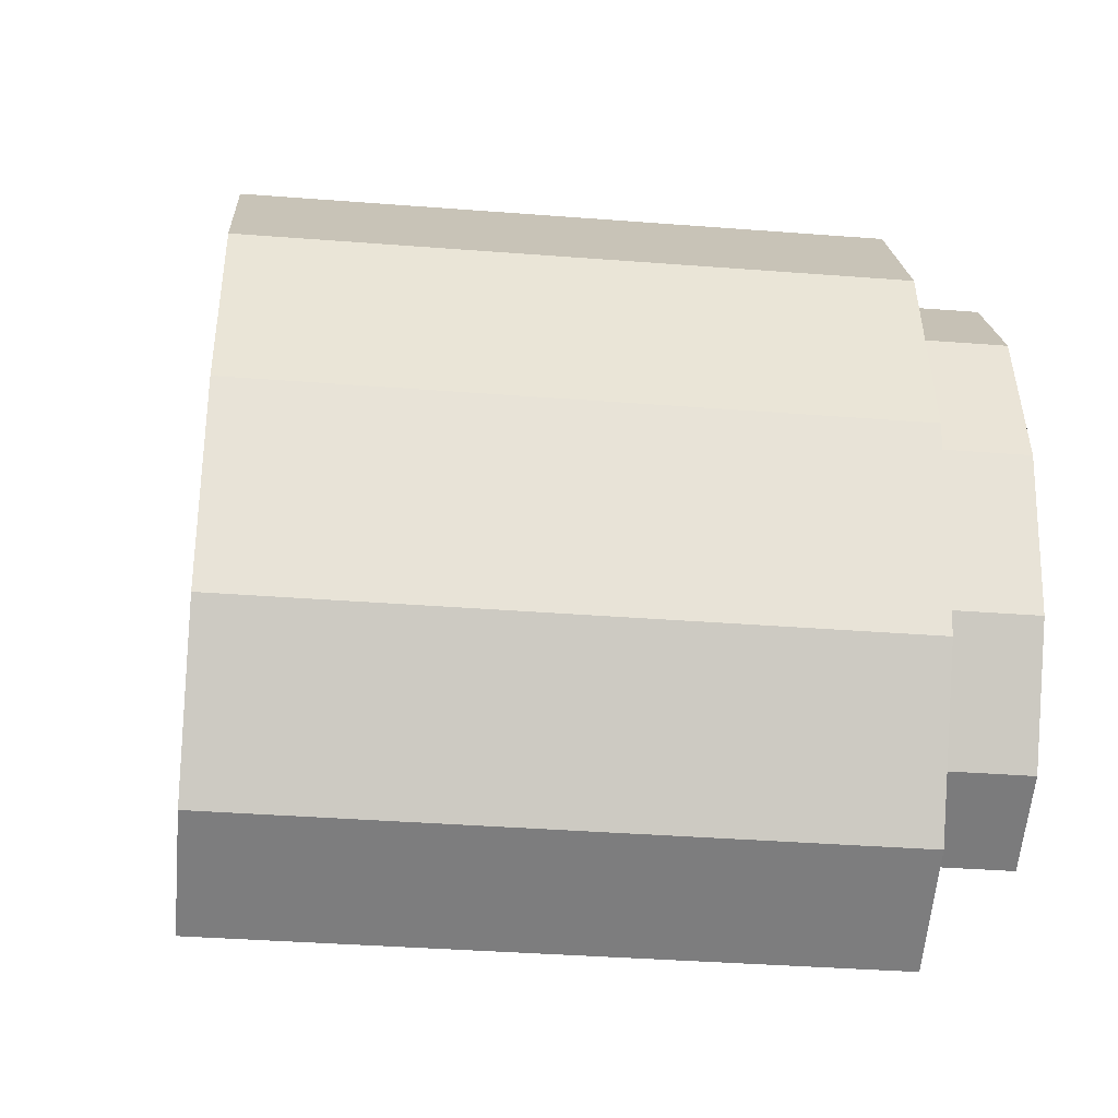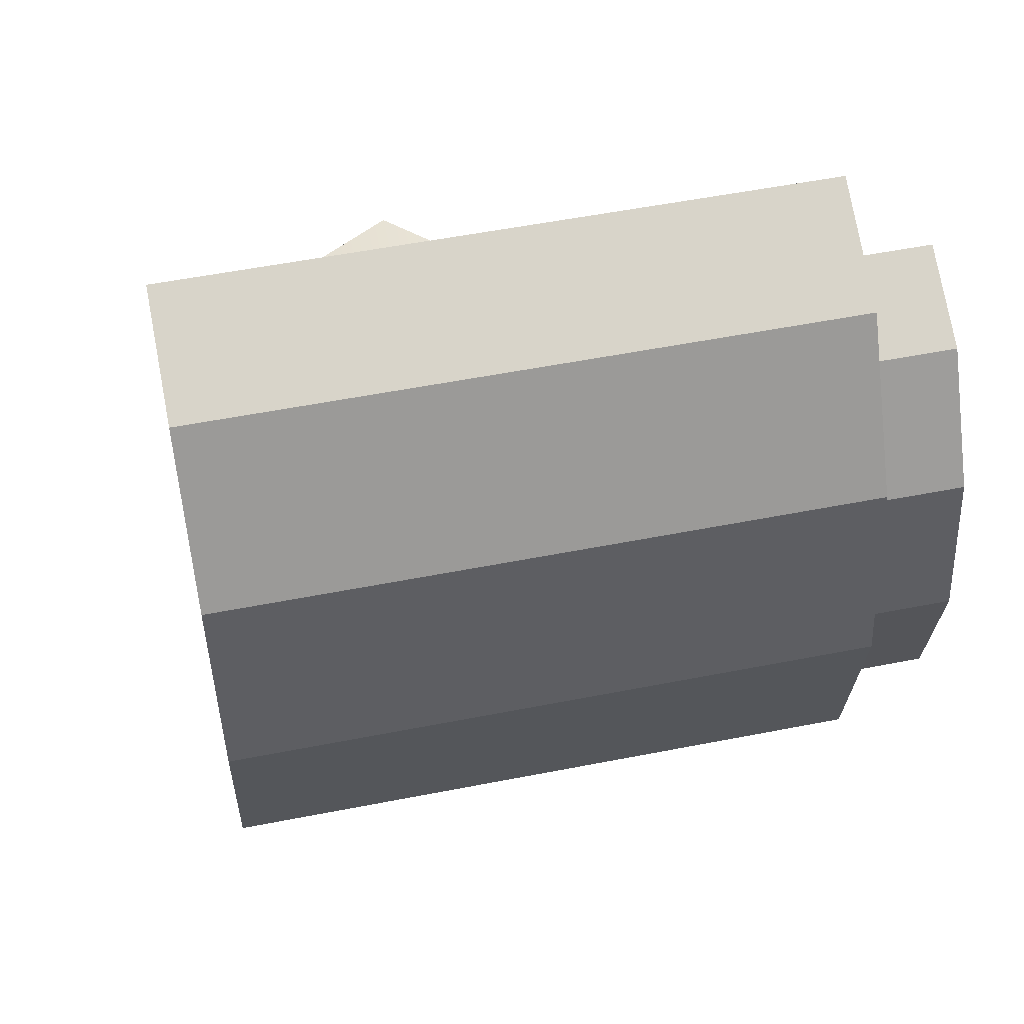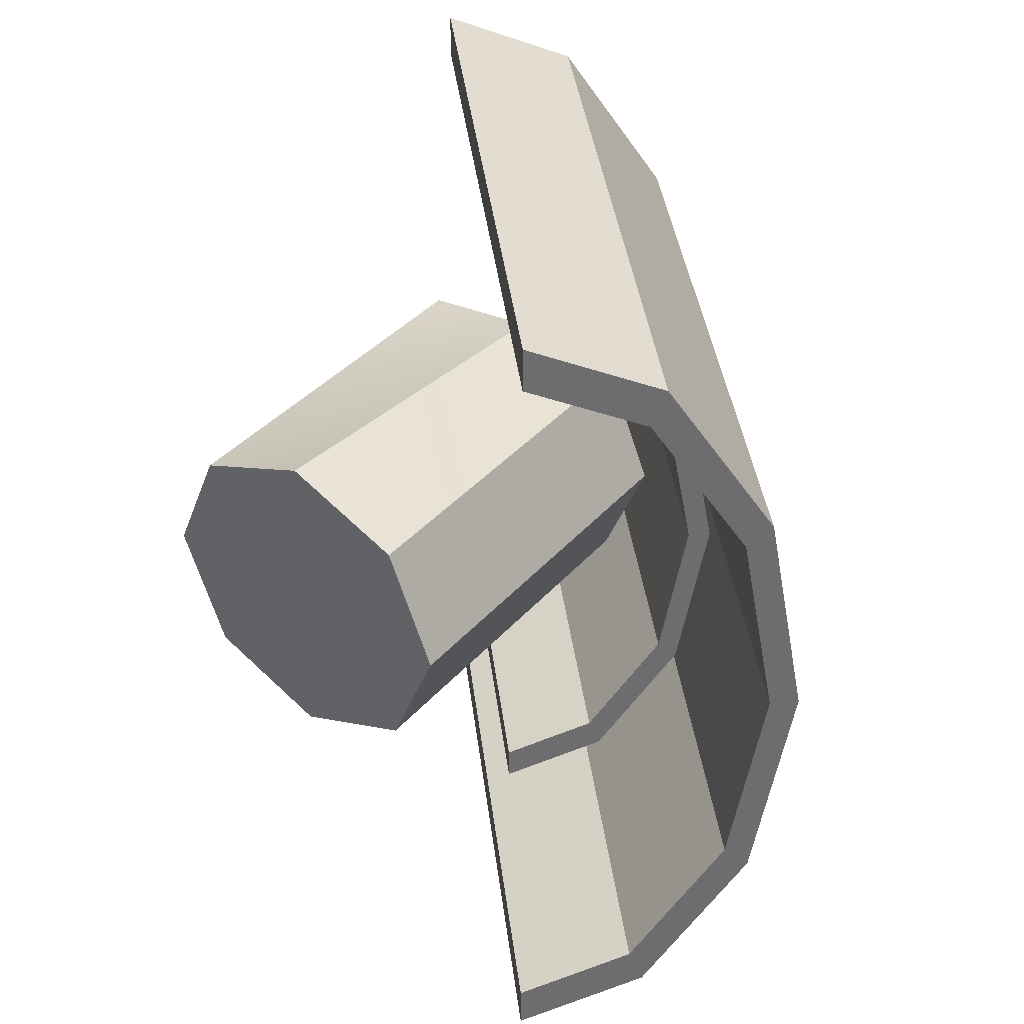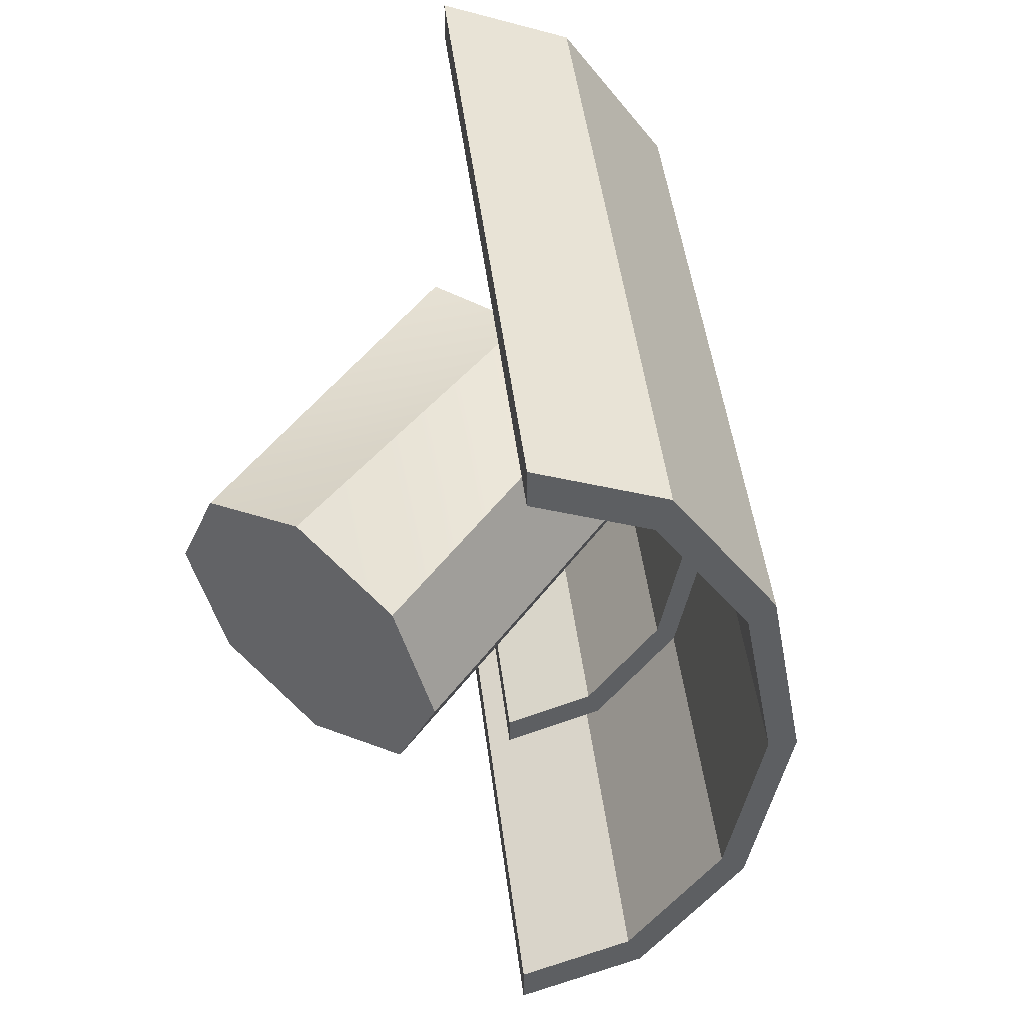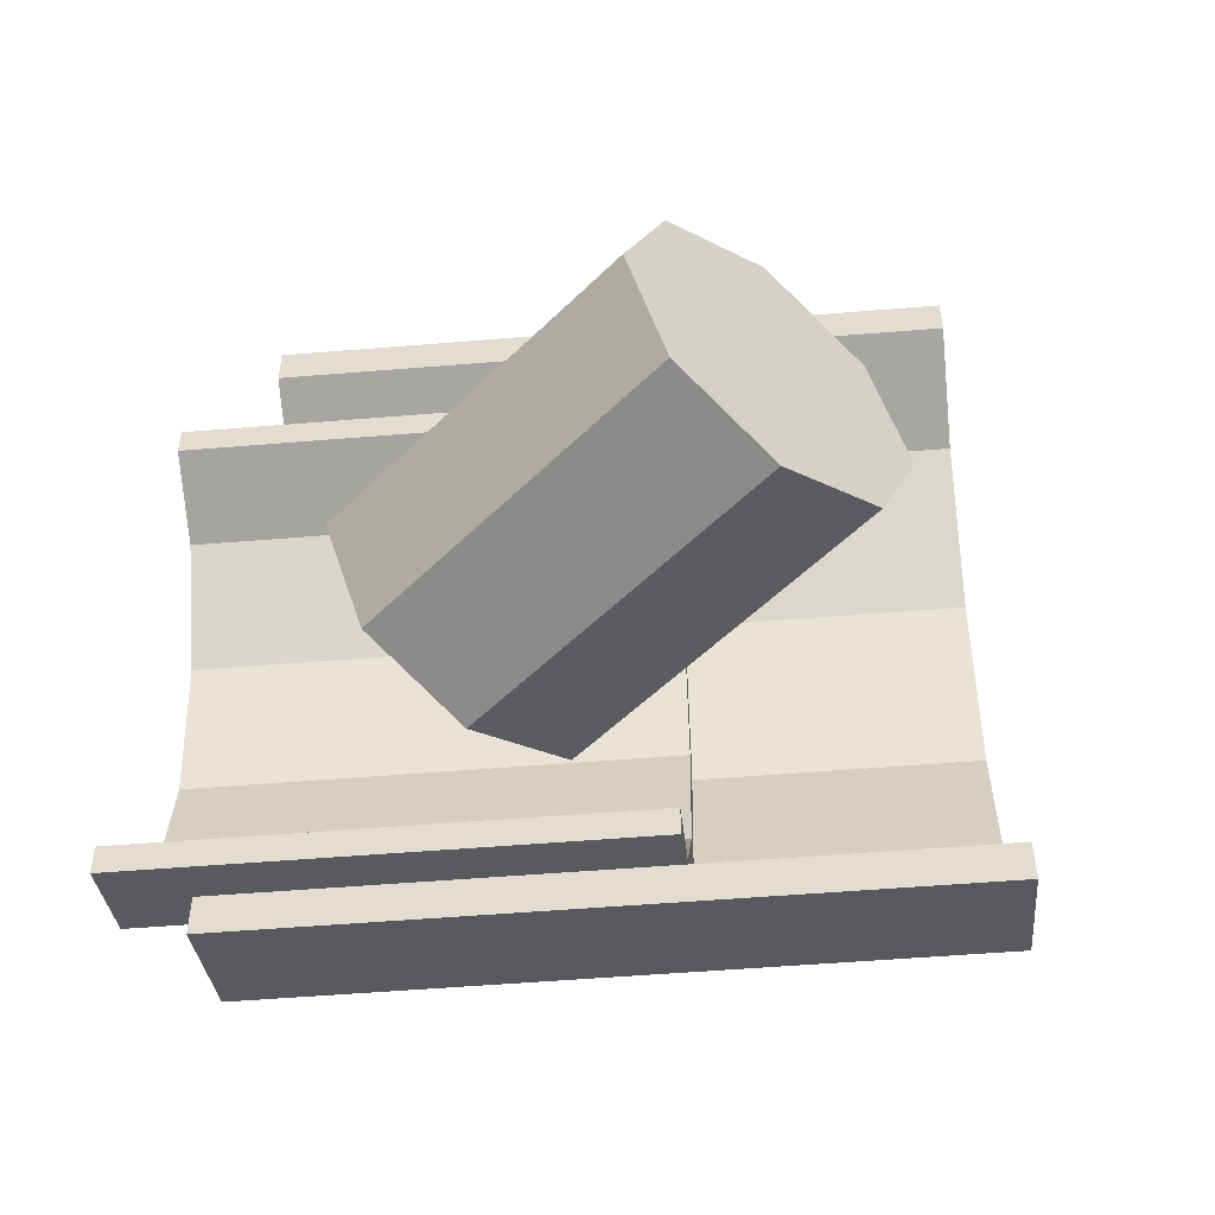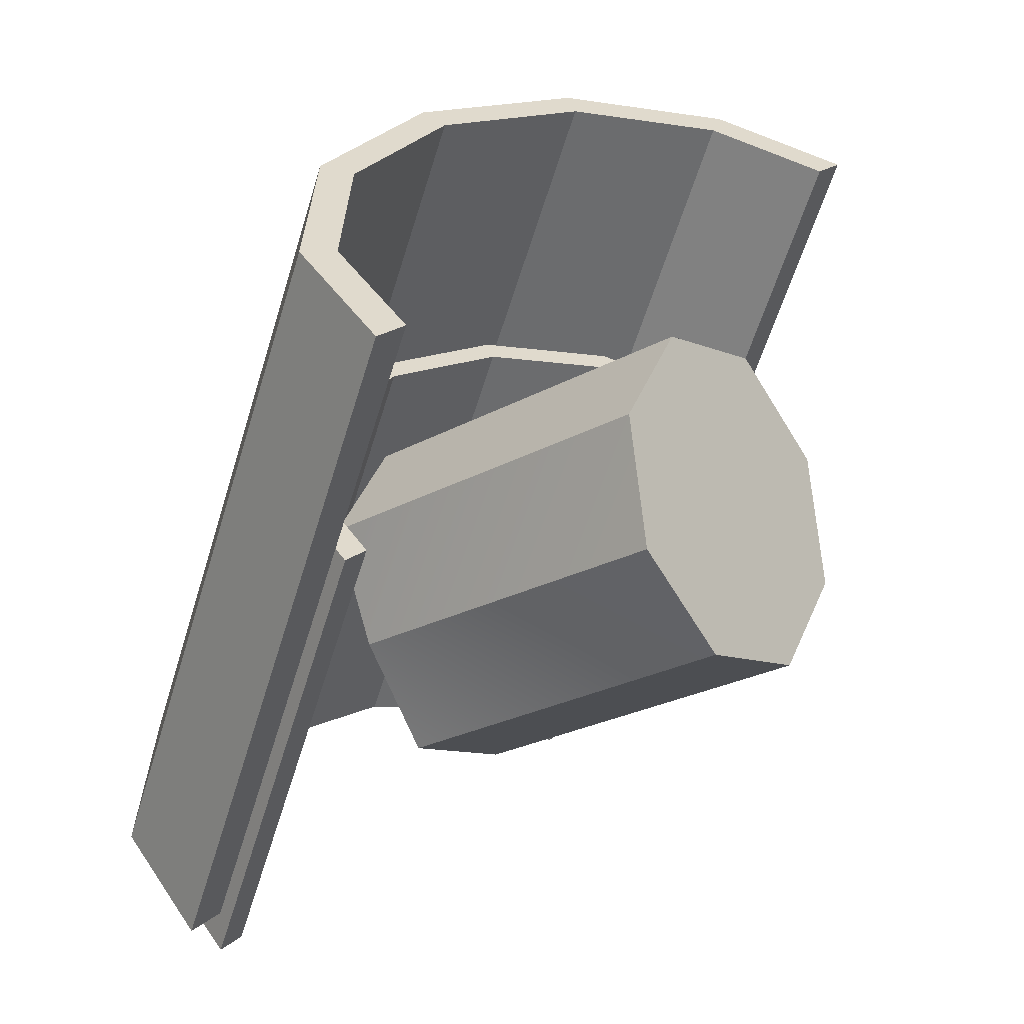
<metadata>
{"format":"obj","ext":"obj","renderer":"f3d","projection":"perspective","resolution":1024,"background":"white","views":[{"elev":-37.1,"azim":-116.2,"up":"+Z"},{"elev":55.0,"azim":-122.2,"up":"+Z"},{"elev":36.3,"azim":153.0,"up":"+Z"},{"elev":47.6,"azim":152.4,"up":"+Z"},{"elev":-52.4,"azim":74.6,"up":"+Z"},{"elev":19.4,"azim":33.7,"up":"+Y"}]}
</metadata>
<code>
g default
v -0.1069 0.251 -0.2563
v 0.01355 -0.01612 -0.3697
v 0.134 -0.2832 -0.2563
v 0.1839 -0.3939 0.01728
v 0.134 -0.2832 0.2909
v 0.01355 -0.01612 0.4042
v -0.1069 0.251 0.2909
v -0.1568 0.3616 0.01728
v -0.9494 -0.1981 -0.2563
v -0.8289 -0.4652 -0.3697
v -0.7085 -0.7323 -0.2563
v -0.6586 -0.843 0.01728
v -0.7085 -0.7323 0.2909
v -0.8289 -0.4652 0.3282
v -0.9494 -0.1981 0.2909
v -0.9993 -0.08751 0.01728
v 0.01355 -0.01612 0.01728
v -0.8289 -0.4652 0.01728
g pCylinder6 Shoulder_R
f 1 2 9
f 9 2 10
f 2 3 10
f 10 3 11
f 3 4 11
f 11 4 12
f 4 5 12
f 12 5 13
f 6 14 5
f 5 14 13
f 6 7 14
f 14 7 15
f 7 8 15
f 15 8 16
f 8 1 16
f 16 1 9
f 2 1 17
f 3 2 17
f 4 3 17
f 5 4 17
f 6 5 17
f 7 6 17
f 8 7 17
f 1 8 17
f 9 10 18
f 10 11 18
f 11 12 18
f 12 13 18
f 13 14 18
f 14 15 18
f 15 16 18
f 16 9 18
g default
v -0.2987 0.5622 -0.9954
v -0.5621 0.6623 -0.8819
v -1.141 -0.8852 -0.8819
v -0.8772 -0.9853 -0.9954
v -1.436 -0.773 -0.05879
v -1.357 -0.803 -0.534
v -0.7783 0.7445 -0.534
v -0.8574 0.7745 -0.05879
v -0.8772 -0.9853 -1.101
v -0.2987 0.5622 -1.101
v -0.5949 0.6748 -0.9733
v -0.8351 0.7661 -0.5868
v -0.8351 0.7661 0.4692
v -0.9231 0.7995 -0.05879
v -1.502 -0.748 -0.05879
v -1.414 -0.7814 0.4692
v -1.357 -0.803 0.4164
v -0.7783 0.7445 0.4164
v -1.173 -0.8727 0.8558
v -1.141 -0.8852 0.7643
v -0.5949 0.6748 0.8558
v -0.5621 0.6623 0.7643
v -0.8772 -0.9853 0.9835
v -0.8772 -0.9853 0.8778
v -0.2987 0.5622 0.8778
v -0.2987 0.5622 0.9835
v -1.414 -0.7814 -0.5868
v -1.173 -0.8727 -0.9733
g Shoulder_R pPipe28
f 19 20 22
f 22 20 21
f 23 24 26
f 26 24 25
f 27 28 22
f 22 28 19
f 25 20 30
f 30 20 29
f 31 32 34
f 34 32 33
f 28 29 19
f 19 29 20
f 26 25 32
f 32 25 30
f 35 23 36
f 36 23 26
f 37 34 38
f 38 34 35
f 36 26 31
f 31 26 32
f 39 31 37
f 37 31 34
f 38 35 40
f 40 35 36
f 41 37 42
f 42 37 38
f 40 36 39
f 39 36 31
f 42 38 43
f 43 38 40
f 44 39 41
f 41 39 37
f 43 44 42
f 42 44 41
f 43 40 44
f 44 40 39
f 34 33 35
f 35 33 23
f 32 30 33
f 33 30 45
f 27 46 28
f 28 46 29
f 24 21 25
f 25 21 20
f 30 29 45
f 45 29 46
f 33 45 23
f 23 45 24
f 22 21 27
f 27 21 46
f 45 46 24
f 24 46 21
g default
v -0.582 -0.06293 -0.7743
v -0.7907 0.01638 -0.6876
v -1.212 -1.11 -0.6876
v -1.003 -1.189 -0.7743
v -1.446 -1.021 -0.05879
v -1.383 -1.045 -0.4218
v -0.962 0.08149 -0.4218
v -1.025 0.1053 -0.05879
v -1.003 -1.189 -0.855
v -0.582 -0.06293 -0.855
v -0.8167 0.02626 -0.7574
v -1.007 0.09861 -0.4622
v -1.007 0.09861 0.3446
v -1.077 0.1251 -0.05879
v -1.498 -1.001 -0.05879
v -1.428 -1.028 0.3446
v -1.383 -1.045 0.3042
v -0.962 0.08149 0.3042
v -1.238 -1.1 0.6399
v -1.212 -1.11 0.57
v -0.8167 0.02626 0.6399
v -0.7907 0.01638 0.57
v -1.003 -1.189 0.7374
v -1.003 -1.189 0.6567
v -0.582 -0.06293 0.6567
v -0.582 -0.06293 0.7374
v -1.428 -1.028 -0.4622
v -1.238 -1.1 -0.7574
g Shoulder_R pPipe38
f 47 48 50
f 50 48 49
f 51 52 54
f 54 52 53
f 55 56 50
f 50 56 47
f 53 48 58
f 58 48 57
f 59 60 62
f 62 60 61
f 56 57 47
f 47 57 48
f 54 53 60
f 60 53 58
f 63 51 64
f 64 51 54
f 65 62 66
f 66 62 63
f 64 54 59
f 59 54 60
f 67 59 65
f 65 59 62
f 66 63 68
f 68 63 64
f 69 65 70
f 70 65 66
f 68 64 67
f 67 64 59
f 70 66 71
f 71 66 68
f 72 67 69
f 69 67 65
f 71 72 70
f 70 72 69
f 71 68 72
f 72 68 67
f 62 61 63
f 63 61 51
f 60 58 61
f 61 58 73
f 55 74 56
f 56 74 57
f 52 49 53
f 53 49 48
f 58 57 73
f 73 57 74
f 61 73 51
f 51 73 52
f 50 49 55
f 55 49 74
f 73 74 52
f 52 74 49

</code>
